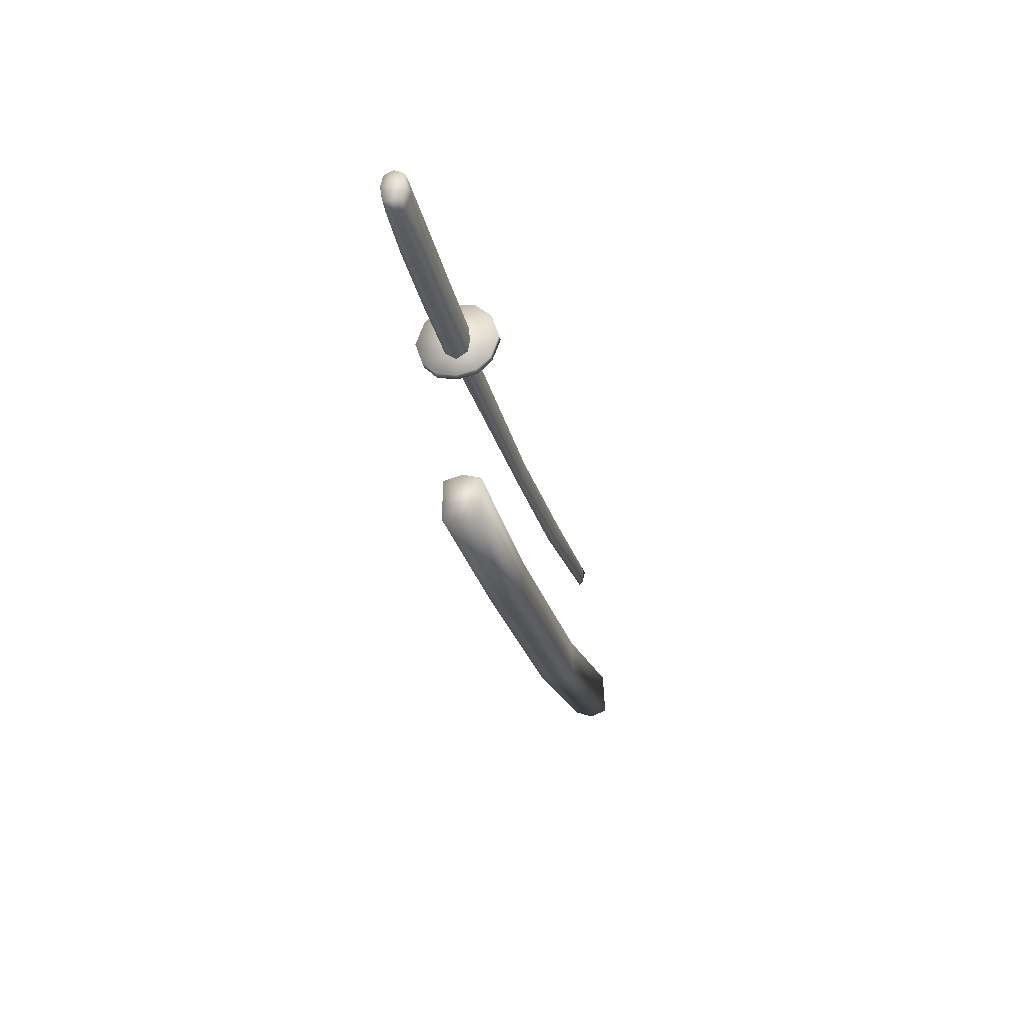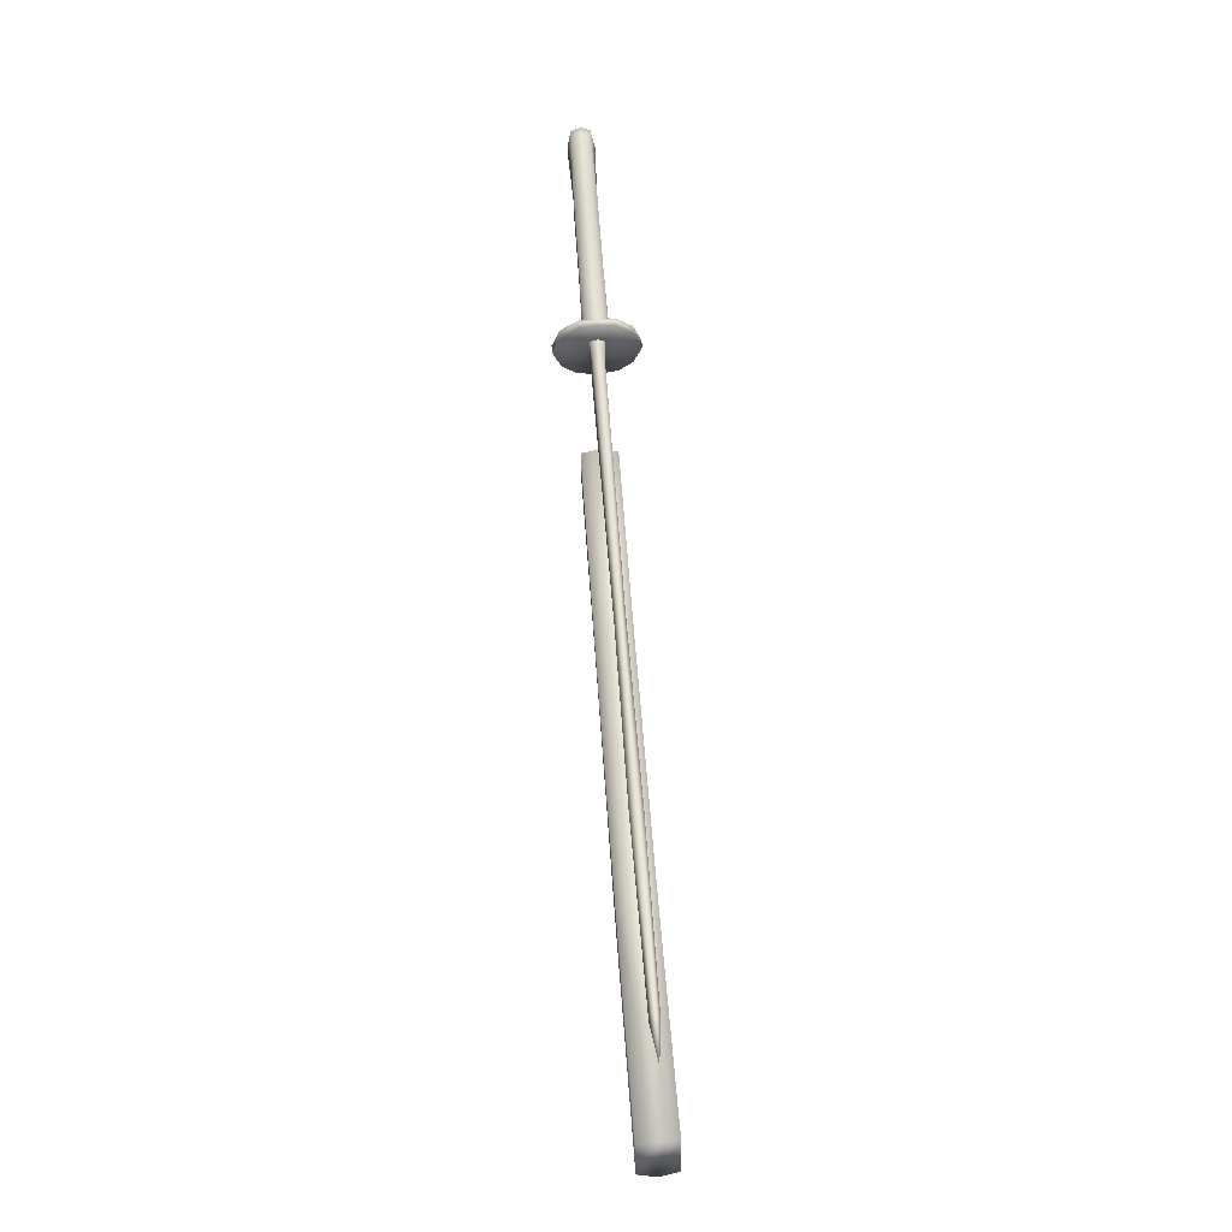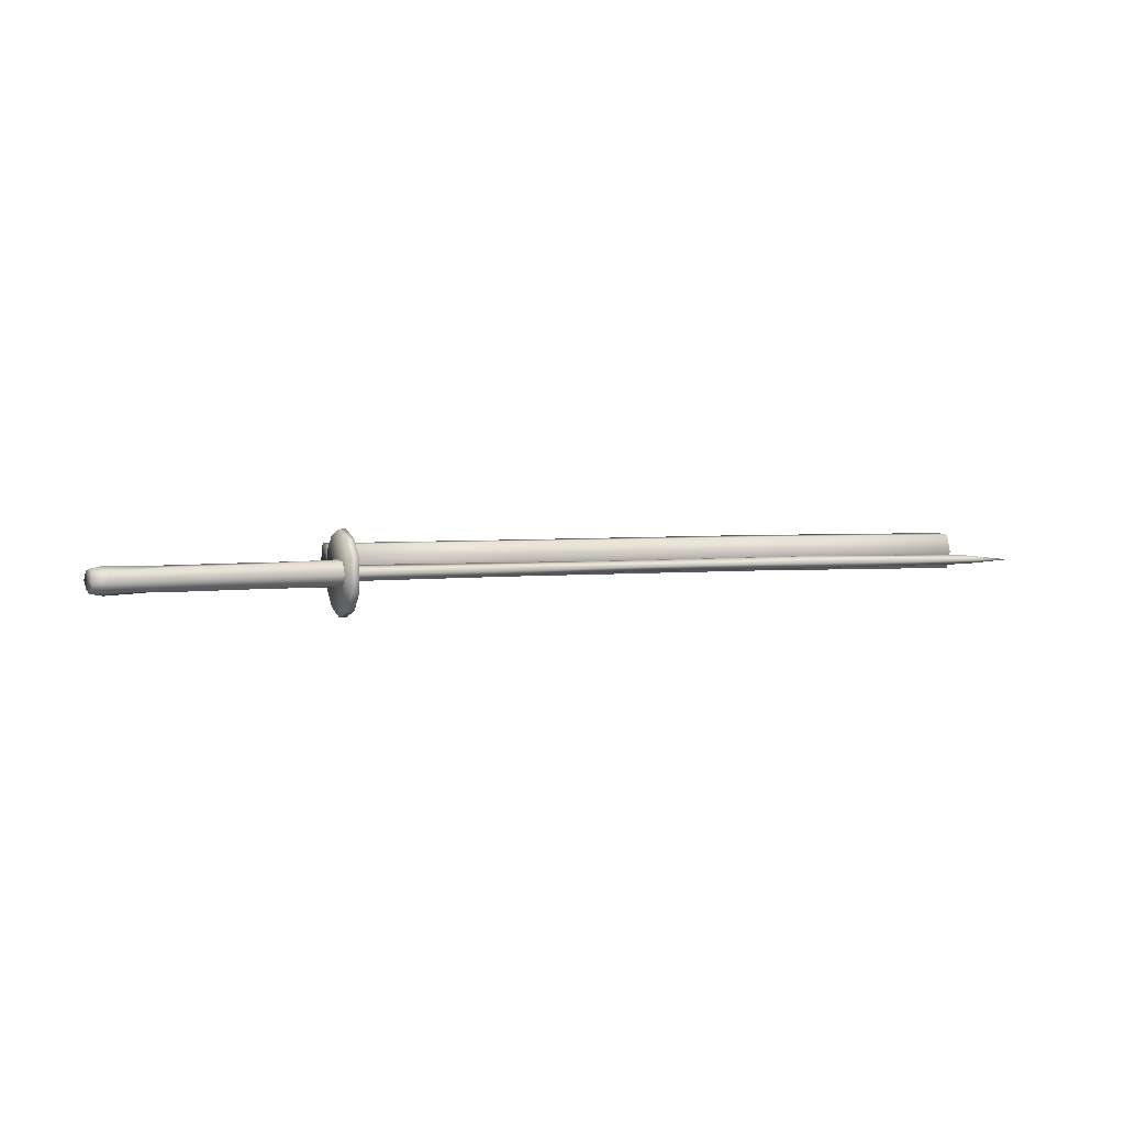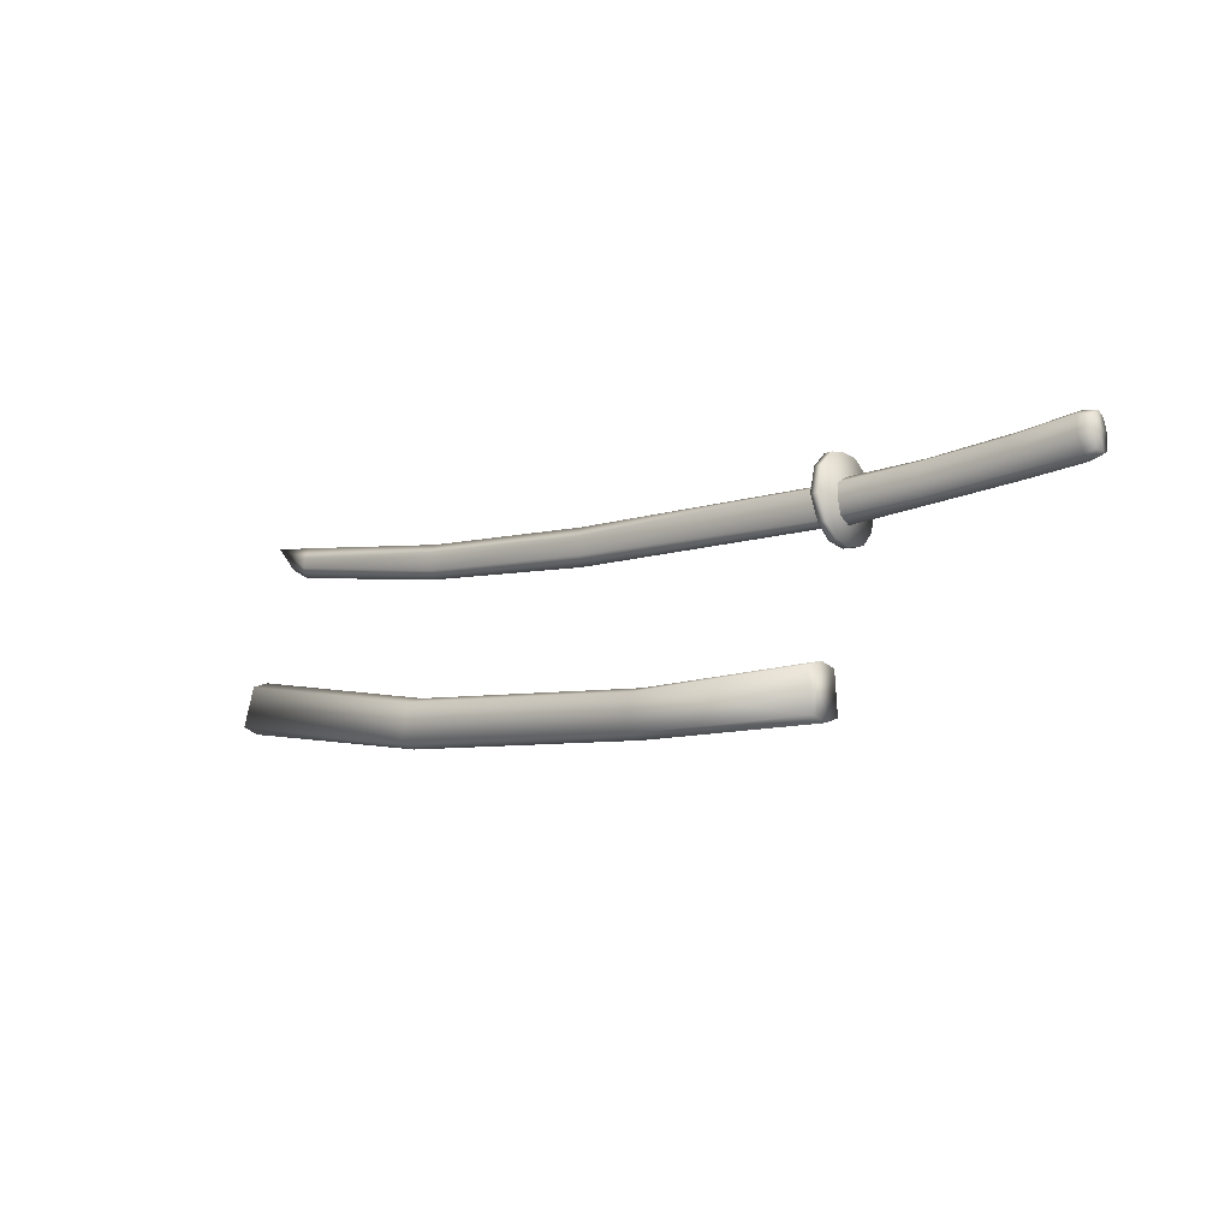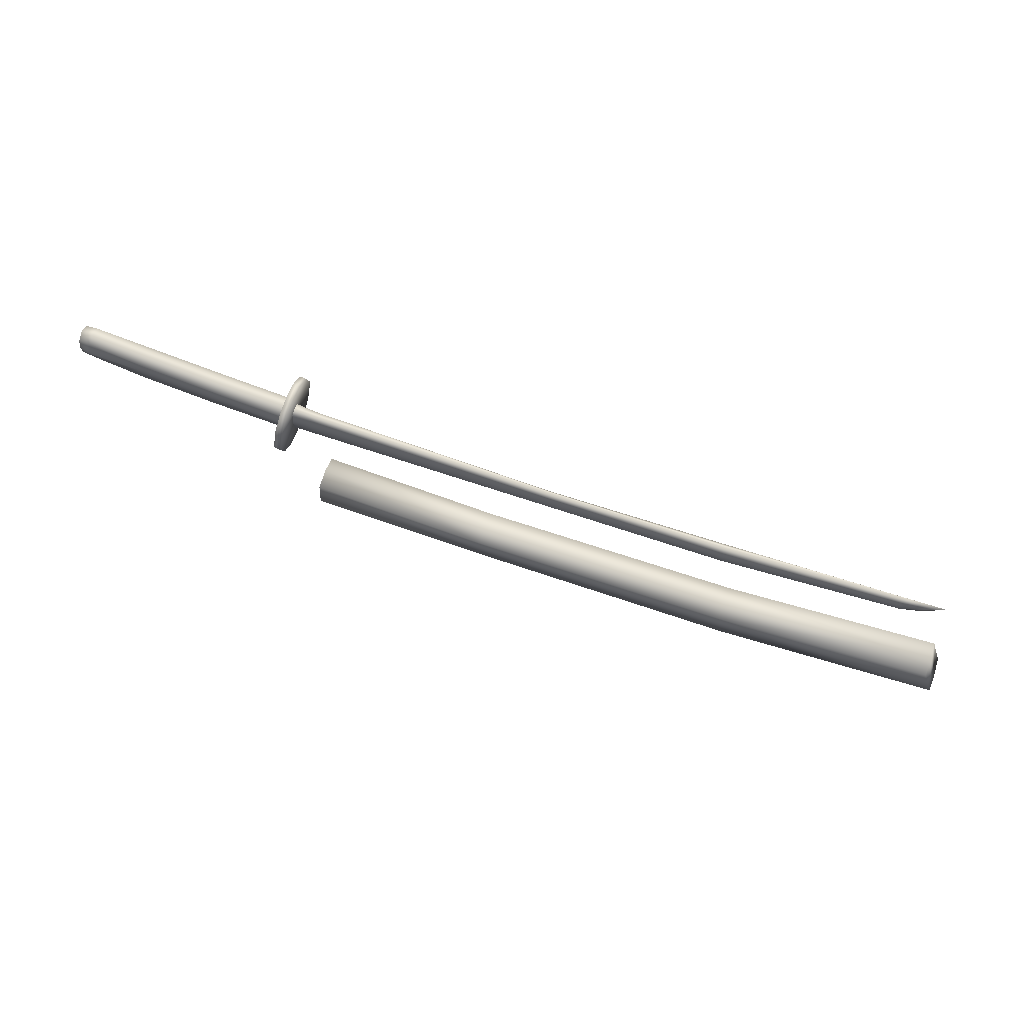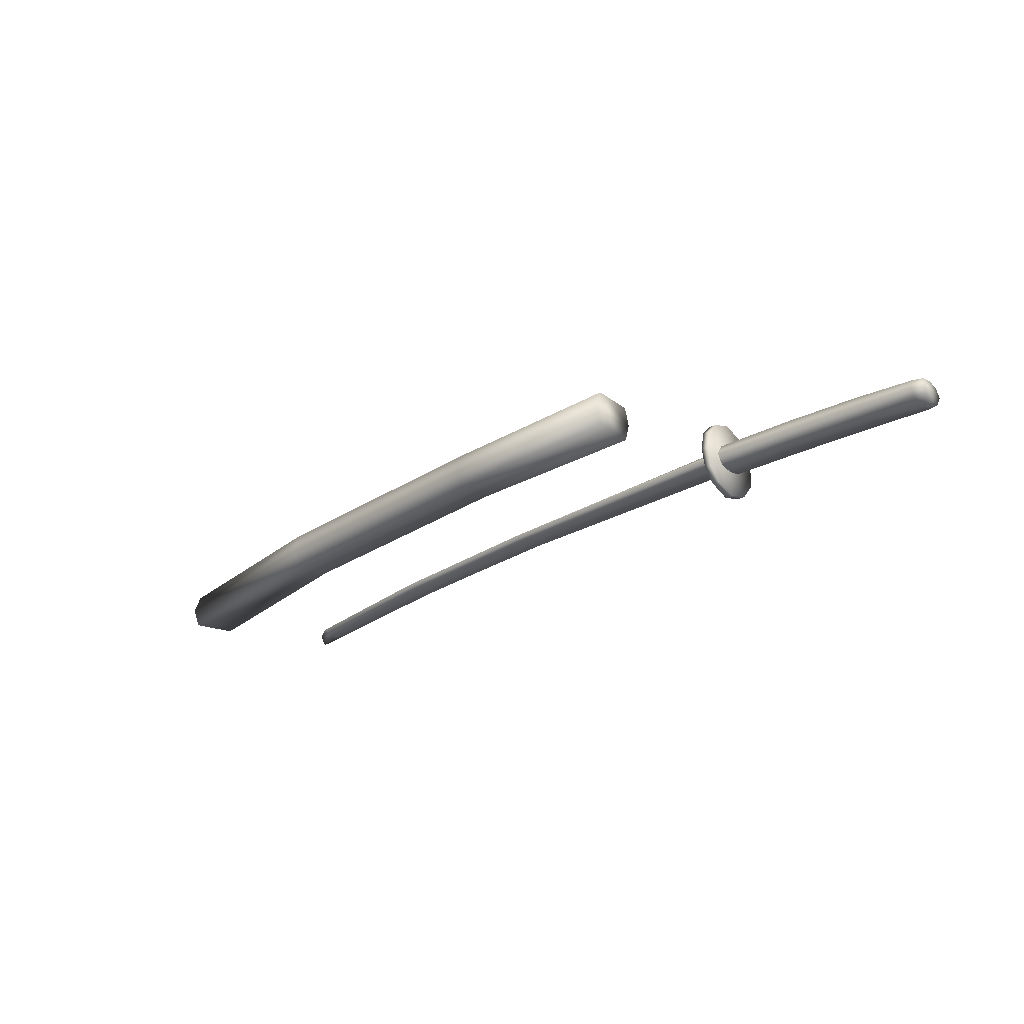
<metadata>
{"format":"obj","ext":"obj","renderer":"f3d","projection":"perspective","resolution":1024,"background":"white","views":[{"elev":-24.3,"azim":102.3,"up":"+Y"},{"elev":59.7,"azim":-94.1,"up":"+Y"},{"elev":3.8,"azim":160.1,"up":"+Z"},{"elev":-8.5,"azim":40.1,"up":"+Y"},{"elev":67.6,"azim":-160.6,"up":"+Y"},{"elev":-26.5,"azim":44.0,"up":"+Z"}]}
</metadata>
<code>
v  -64.6 -2.527 7e-06
v  -13.44 -5.229 7e-06
v  -16.46 0.8154 8e-06
v  4.426 0.5396 1.213
v  4.571 -1.517 7e-06
v  -84.01 3.076 8e-06
v  -44.24 0.5396 8e-06
v  -44.1 -3.468 7e-06
v  -64.52 -1.619 0.5613
v  -13.74 0.7373 0.7321
v  -44.18 -0.4426 0.5682
v  -13.54 -3.392 3.631
v  -13.44 -4.796 2.163
v  -12.63 -4.731 2.163
v  -13.08 1.803 3.6
v  -13.18 3.299 1.815
v  -14 3.233 1.815
v  -13.89 1.738 3.6
v  -12.72 -3.327 3.631
v  -13.71 -0.9007 4.489
v  -12.9 -0.8356 4.489
v  4.068 2.651 8e-06
v  -4.248 -0.4209 1.213
v  -4.059 -2.365 7e-06
v  10.72 1.462 1.461
v  12.13 -0.01314 0.9125
v  12 1.691 1.213
v  11.82 2.975 1.014
v  10.46 3.138 1.013
v  4.158 2.044 1.213
v  -4.556 1.192 1.213
v  -13 0.568 1.2
v  -12.94 -0.991 1.397
v  -12.83 -2.432 1.2
v  -4.025 -1.88 1.213
v  4.495 -0.997 1.213
v  10.96 -0.3673 0.9535
v  -84.15 1.964 0.4906
v  -84.28 0.8604 0.4741
v  -64.49 0.2863 0.674
v  -13.59 -2.53 0.7307
v  -44.16 -2.32 0.4942
v  -16.4 0.4287 0.6286
v  -16.38 -2.502 0.7042
v  -84.27 -0.2271 8e-06
v  -12.63 -5.164 7e-06
v  12.32 -0.2299 8e-06
v  -86.51 0.9379 8e-06
v  12.1 1.691 8e-06
v  -64.41 1.172 8e-06
v  -14 3.463 7e-06
v  11.91 3.409 8e-06
v  -13.18 3.528 7e-06
v  -12.79 -3.197 7e-06
v  -13.81 0.9765 8e-06
v  -13.55 -2.987 7e-06
v  -13.12 1.204 8e-06
v  -4.606 1.691 8e-06
v  4.426 0.5396 -1.213
v  -64.52 -1.619 -0.5613
v  -16.22 -3.133 7e-06
v  -13.74 0.7373 -0.7321
v  -44.18 -0.4426 -0.5682
v  -13.54 -3.392 -3.631
v  -13.44 -4.796 -2.163
v  -12.63 -4.731 -2.163
v  -13.08 1.803 -3.6
v  -13.18 3.299 -1.815
v  -14 3.233 -1.815
v  -12.9 -0.9751 7e-06
v  -13.71 -0.9751 7e-06
v  -13.89 1.738 -3.6
v  -12.72 -3.327 -3.631
v  -13.71 -0.9007 -4.489
v  -12.9 -0.8356 -4.489
v  -4.248 -0.4209 -1.213
v  10.46 3.601 8e-06
v  10.72 1.462 -1.461
v  11 -0.7946 8e-06
v  12.13 -0.01314 -0.9125
v  12 1.691 -1.213
v  11.82 2.975 -1.014
v  10.46 3.138 -1.013
v  4.158 2.044 -1.213
v  -4.556 1.192 -1.213
v  -13 0.568 -1.2
v  -12.94 -0.991 -1.397
v  -12.83 -2.432 -1.2
v  -4.025 -1.88 -1.213
v  4.495 -0.997 -1.213
v  10.96 -0.3673 -0.9534
v  -88.77 3.477 8e-06
v  -84.15 1.964 -0.4906
v  -84.28 0.8604 -0.4741
v  -64.49 0.2863 -0.674
v  -13.59 -2.53 -0.7307
v  -44.16 -2.32 -0.4942
v  -16.4 0.4287 -0.6285
v  -16.38 -2.502 -0.7042
g Katana01_LPoly
f 41 44 61 56
f 25 37 26 27
f 92 48 39
f 55 3 43 10
f 28 29 25 27
f 12 13 14 19
f 17 18 15 16
f 31 32 33 23
f 23 33 34 35
f 48 45 39
f 9 39 45 1
f 9 1 8 42
f 44 42 8 61
f 43 3 7 11
f 11 7 50 40
f 40 50 6 38
f 6 92 38
f 12 71 2 13
f 13 2 46 14
f 19 14 46 70
f 15 70 53 16
f 16 53 51 17
f 18 17 51 71
f 18 20 21 15
f 71 20 18
f 70 21 19
f 12 19 21 20
f 71 12 20
f 70 15 21
f 23 4 30 31
f 36 4 23 35
f 29 30 4 25
f 37 25 4 36
f 26 47 49 27
f 28 27 49 52
f 29 28 52 77
f 29 77 22 30
f 30 22 58 31
f 32 31 58 57
f 34 54 24 35
f 35 24 5 36
f 37 36 5 79
f 26 37 79 47
f 43 44 41 10
f 42 44 43 11
f 9 42 11 40
f 39 9 40 38
f 39 38 92
f 96 56 61 99
f 78 81 80 91
f 92 94 48
f 55 62 98 3
f 82 81 78 83
f 66 65 64 73
f 67 72 69 68
f 87 86 85 76
f 88 87 76 89
f 48 94 45
f 60 1 45 94
f 8 1 60 97
f 99 61 8 97
f 7 3 98 63
f 50 7 63 95
f 6 50 95 93
f 6 93 92
f 2 71 64 65
f 46 2 65 66
f 73 70 46 66
f 53 70 67 68
f 51 53 68 69
f 72 71 51 69
f 72 67 75 74
f 71 72 74
f 70 73 75
f 75 73 64 74
f 71 74 64
f 70 75 67
f 76 85 84 59
f 76 59 90 89
f 59 84 83 78
f 91 90 59 78
f 49 47 80 81
f 82 52 49 81
f 83 77 52 82
f 22 77 83 84
f 58 22 84 85
f 86 57 58 85
f 24 54 88 89
f 5 24 89 90
f 91 79 5 90
f 80 47 79 91
f 98 62 96 99
f 98 99 97 63
f 63 97 60 95
f 95 60 94 93
f 94 92 93
v  -66.25 -15.48 -2.002
v  -36.5 -16.55 -2.002
v  -15.85 -15.04 8e-06
v  -36.5 -15.94 8e-06
v  -66.91 -19.59 -2.002
v  -36.5 -20.42 -1.944
v  -15.57 -20.04 -2.002
v  -15.87 -15.58 -2.002
v  -90.39 -12.03 -2.002
v  -91.79 -16.38 -2.002
v  -67.08 -20.1 8e-06
v  -36.5 -20.93 7e-06
v  -15.5 -20.61 7e-06
v  -91.97 -17.05 8e-06
v  -66.25 -15.48 2.002
v  -36.5 -16.55 2.002
v  -90.46 -11.41 8e-06
v  -66.09 -14.83 8e-06
v  -66.91 -19.59 2.002
v  -36.5 -20.42 1.944
v  -15.57 -20.04 2.002
v  -15.87 -15.58 2.002
v  -90.39 -12.03 2.002
v  -91.79 -16.38 2.002
g KatanaSaya01_LPoly
f 100 104 109 108
f 104 100 101 105
f 105 101 107 106
f 113 109 104 110
f 110 104 105 111
f 106 112 111 105
f 112 106 107 102
f 101 103 102 107
f 117 103 101 100
f 116 117 100 108
f 116 108 109 113
f 122 123 118 114
f 119 115 114 118
f 115 119 120 121
f 118 123 113 110
f 111 119 118 110
f 120 119 111 112
f 120 112 102 121
f 103 115 121 102
f 103 117 114 115
f 114 117 116 122
f 122 116 113 123

</code>
